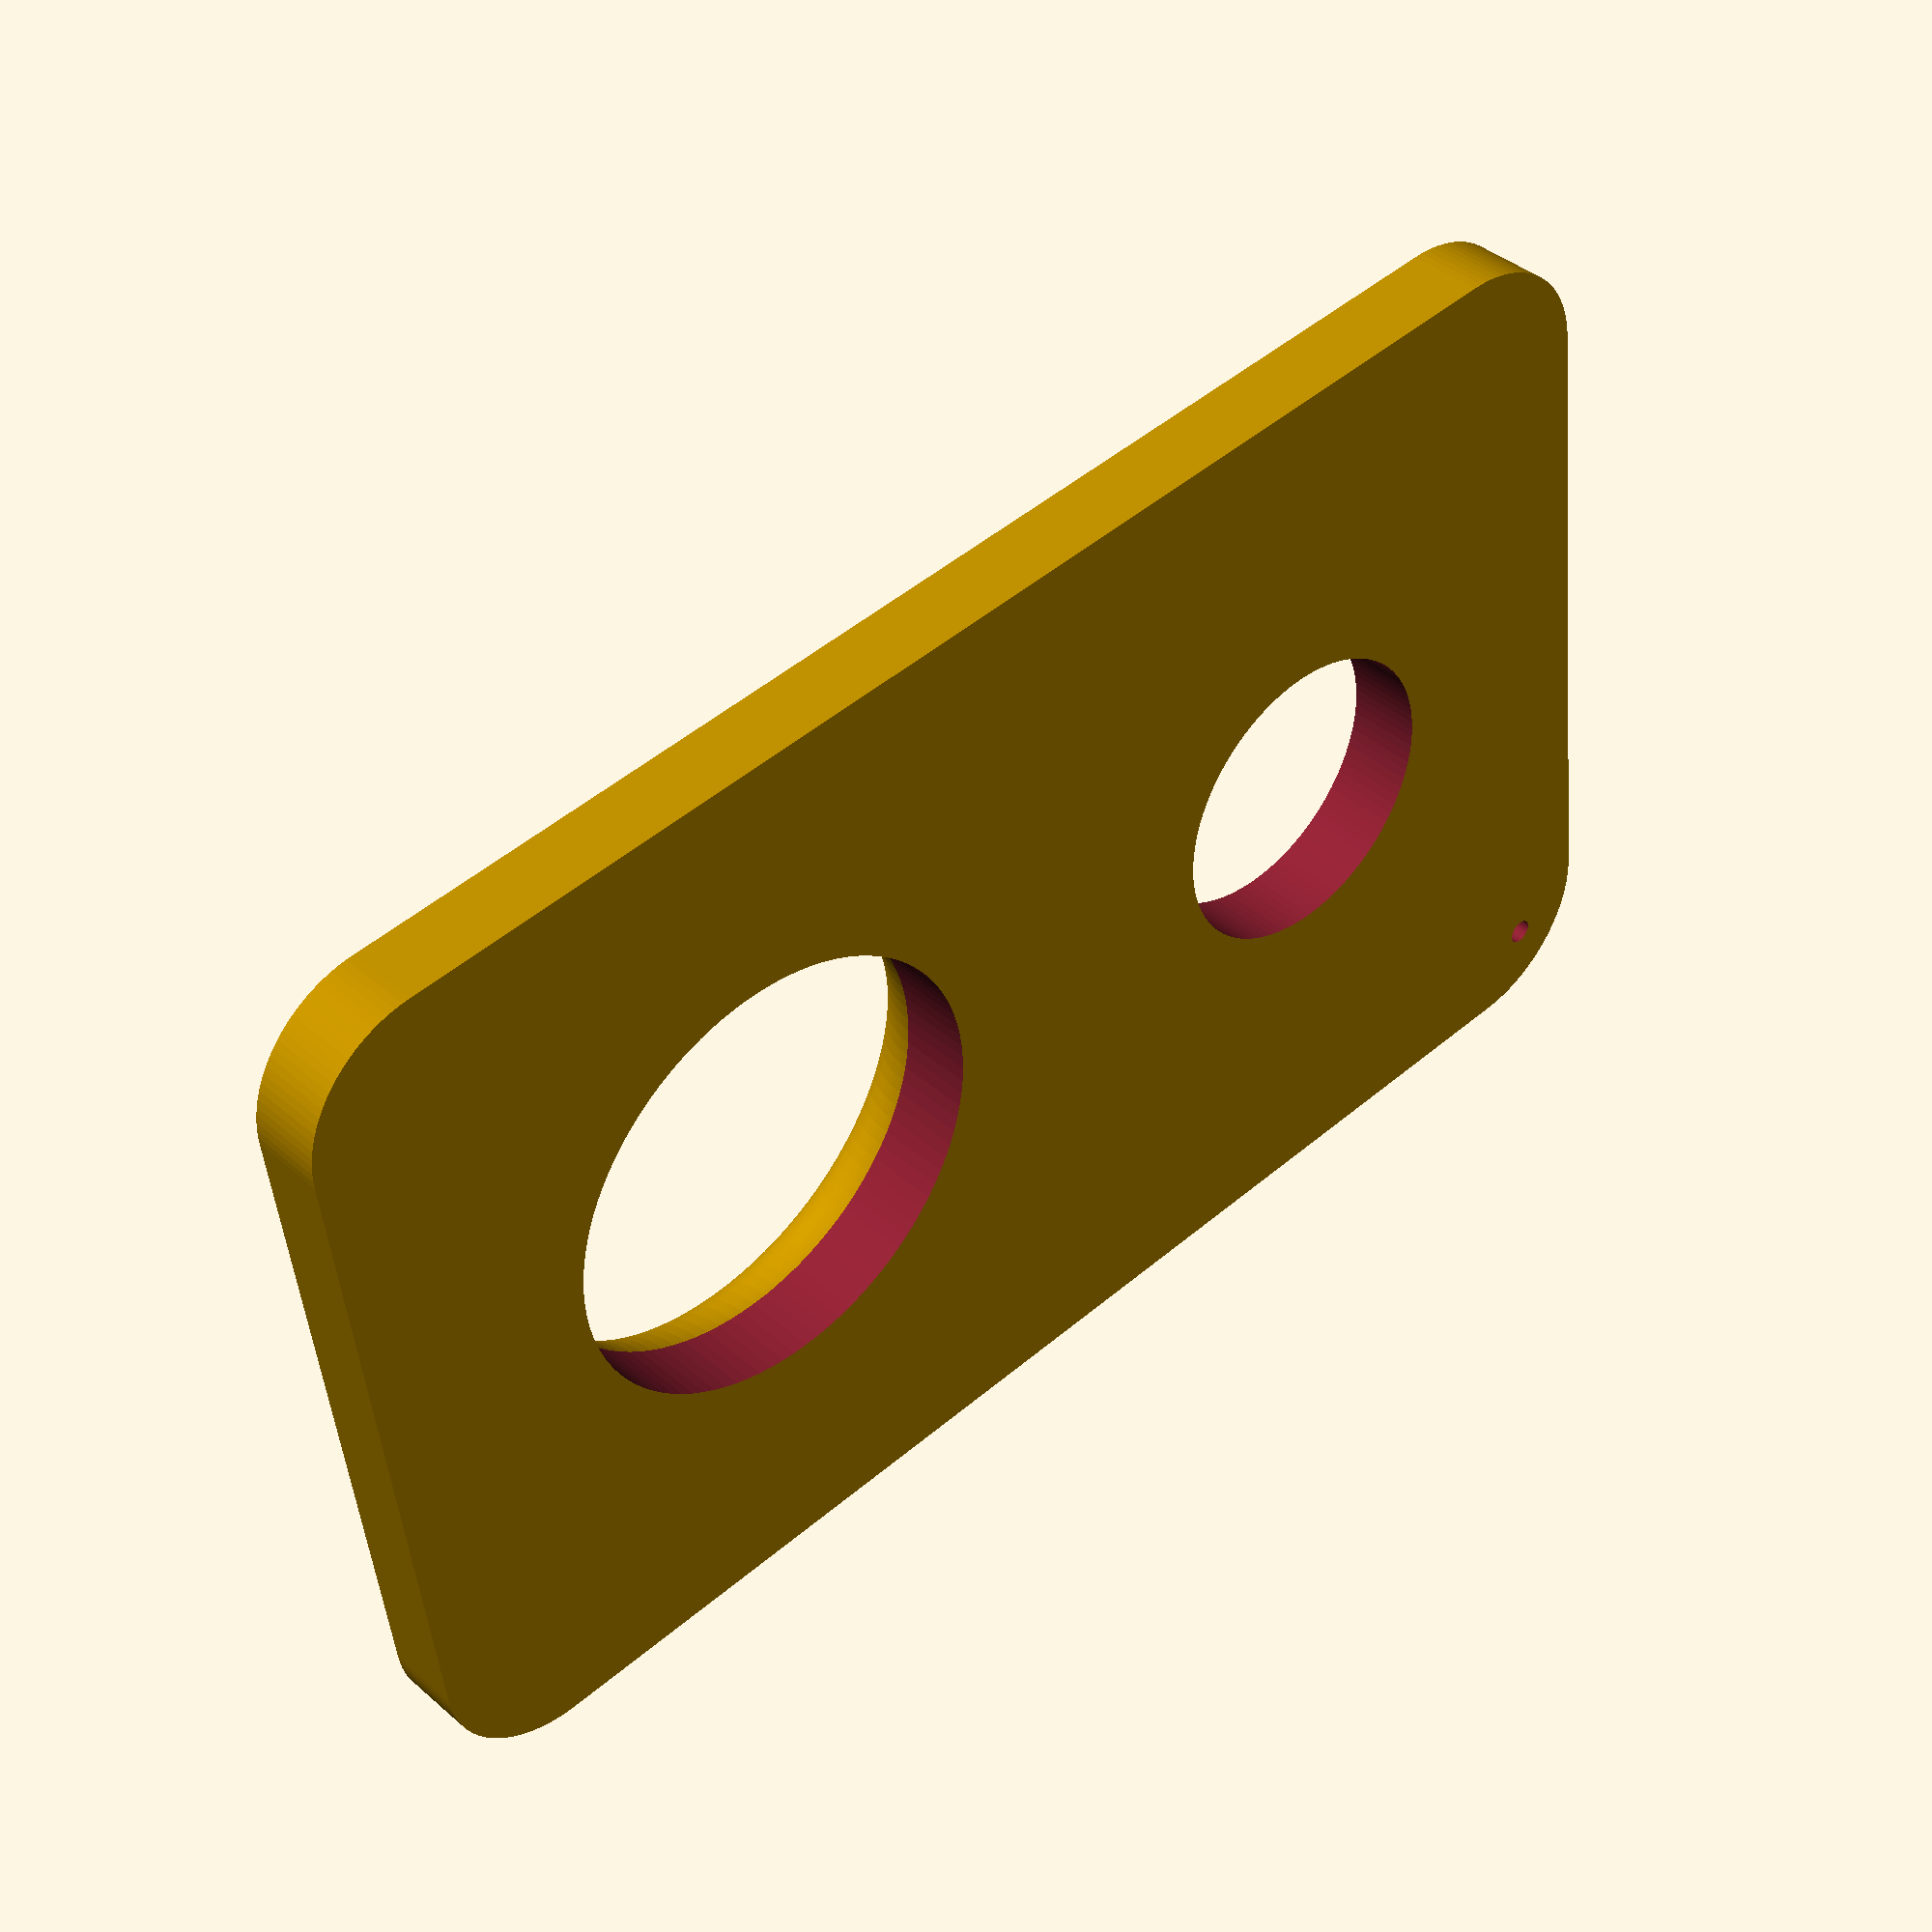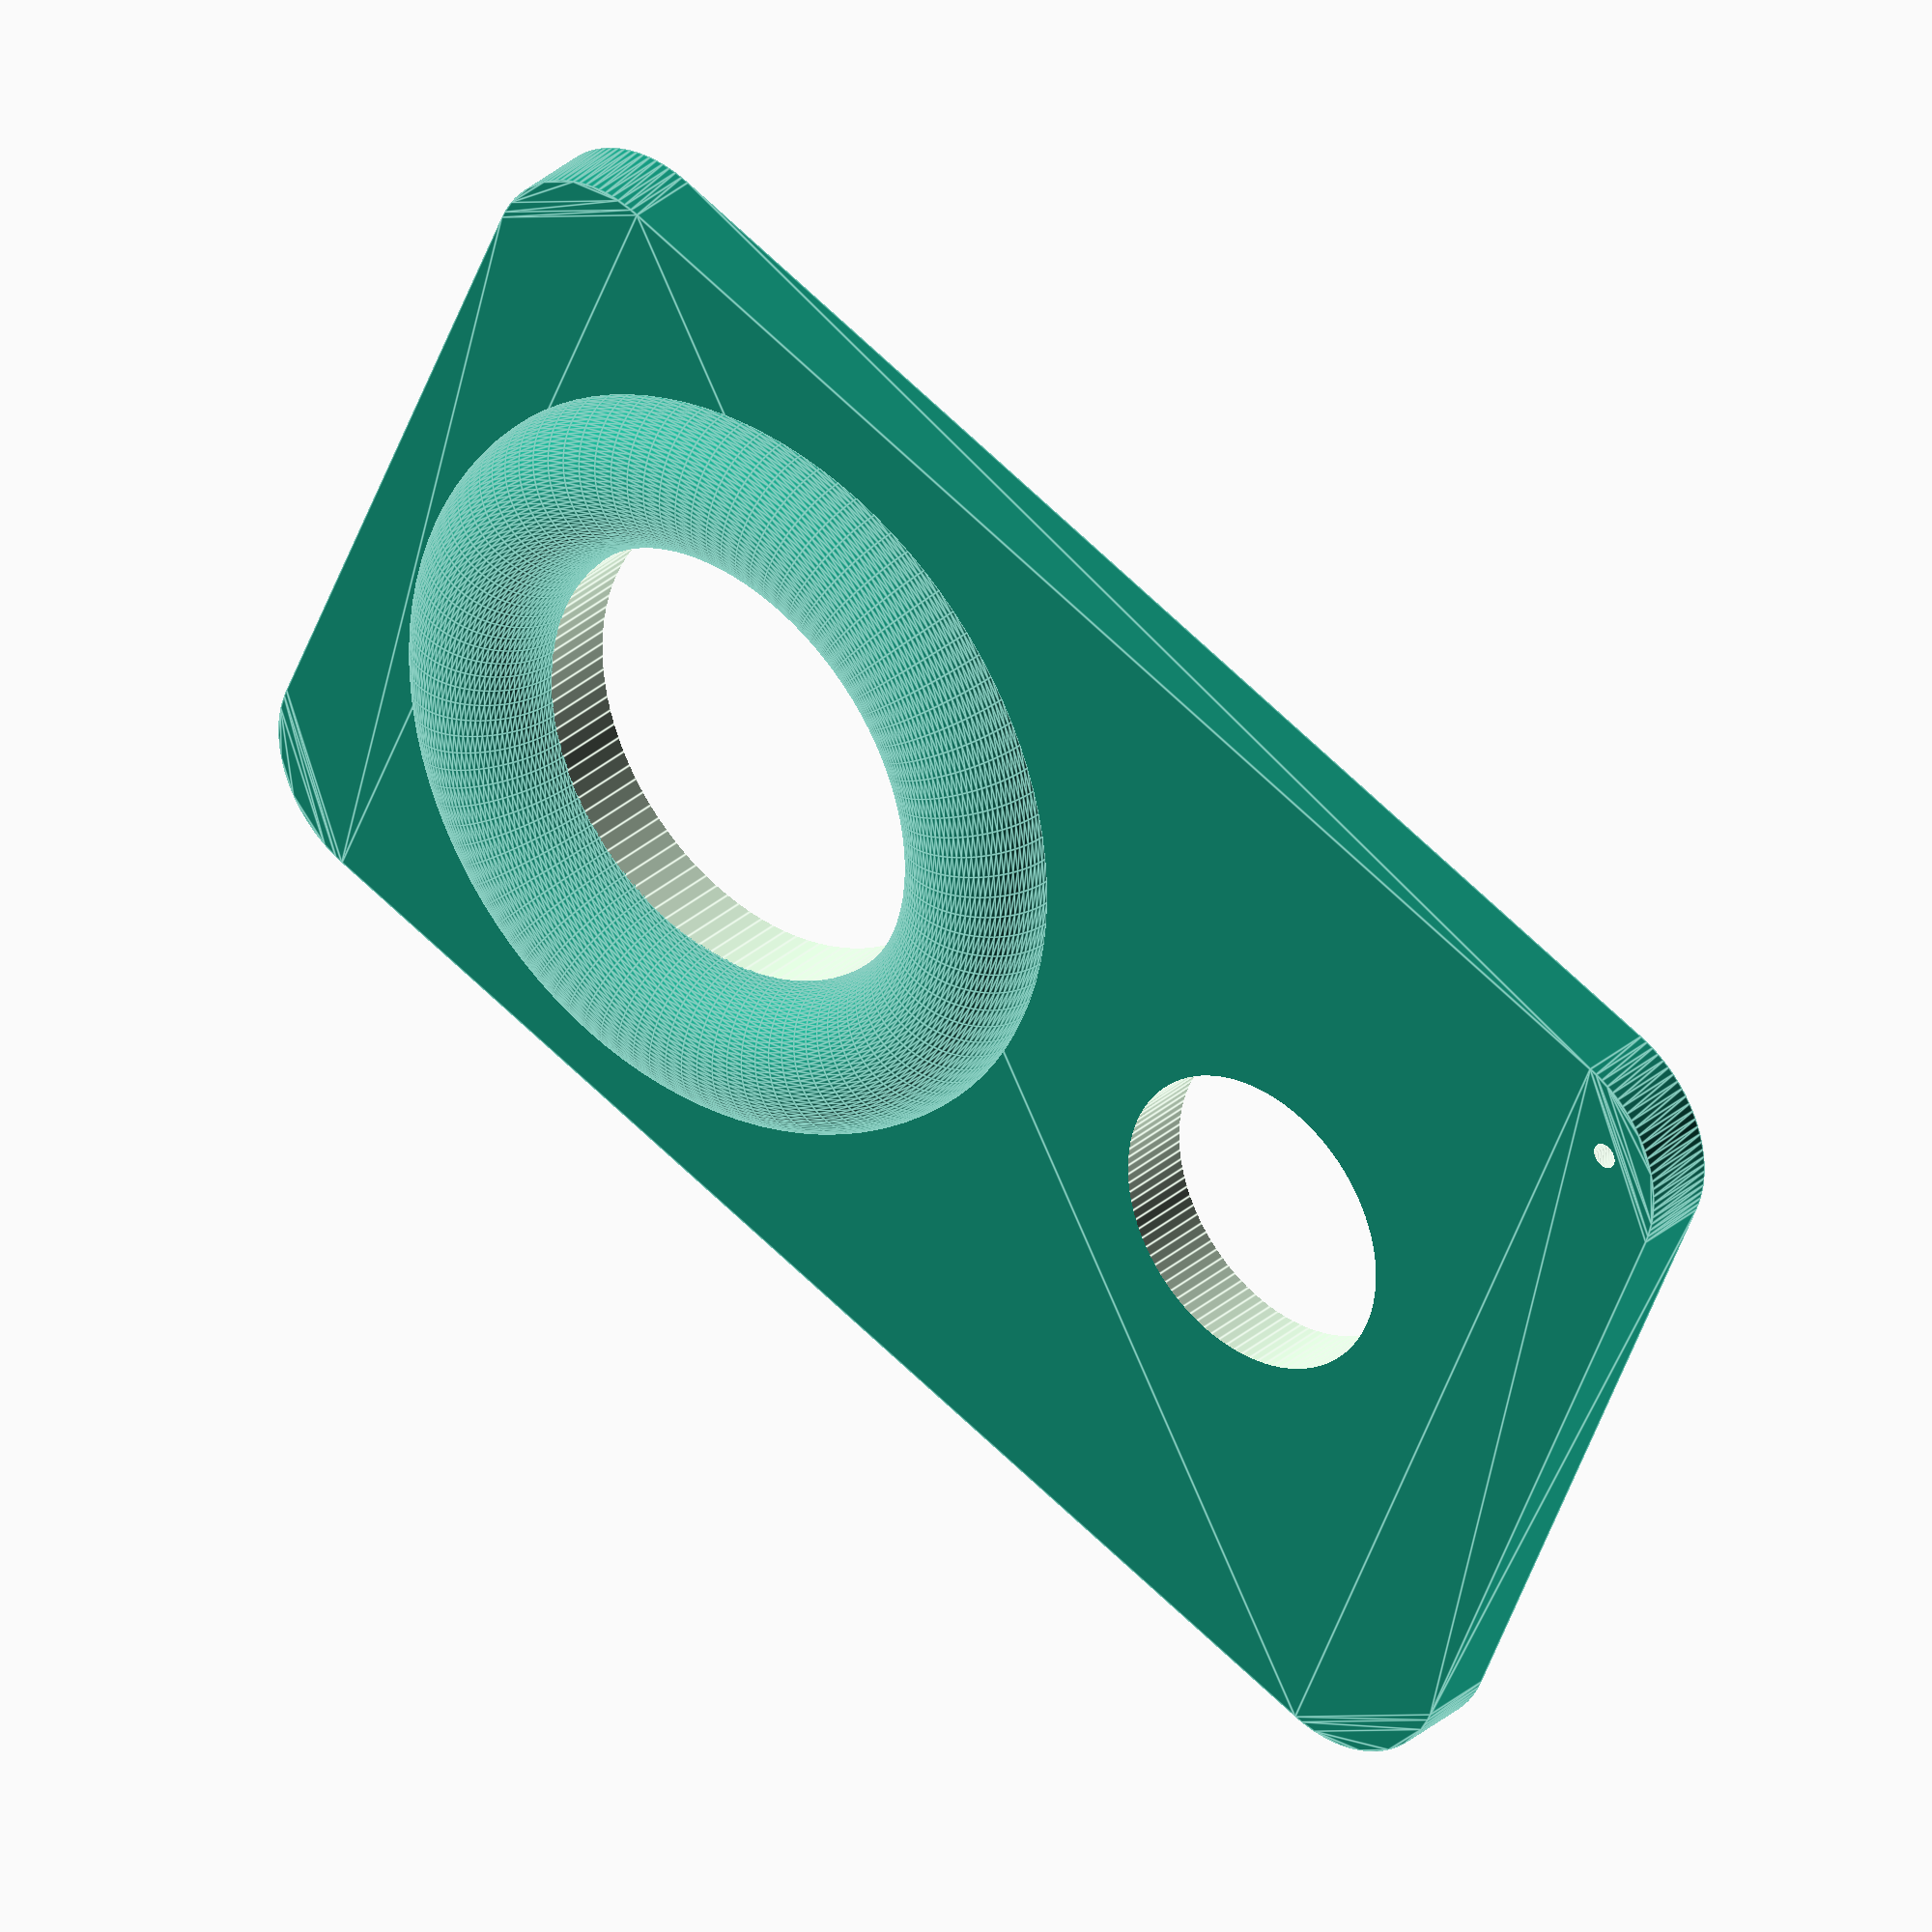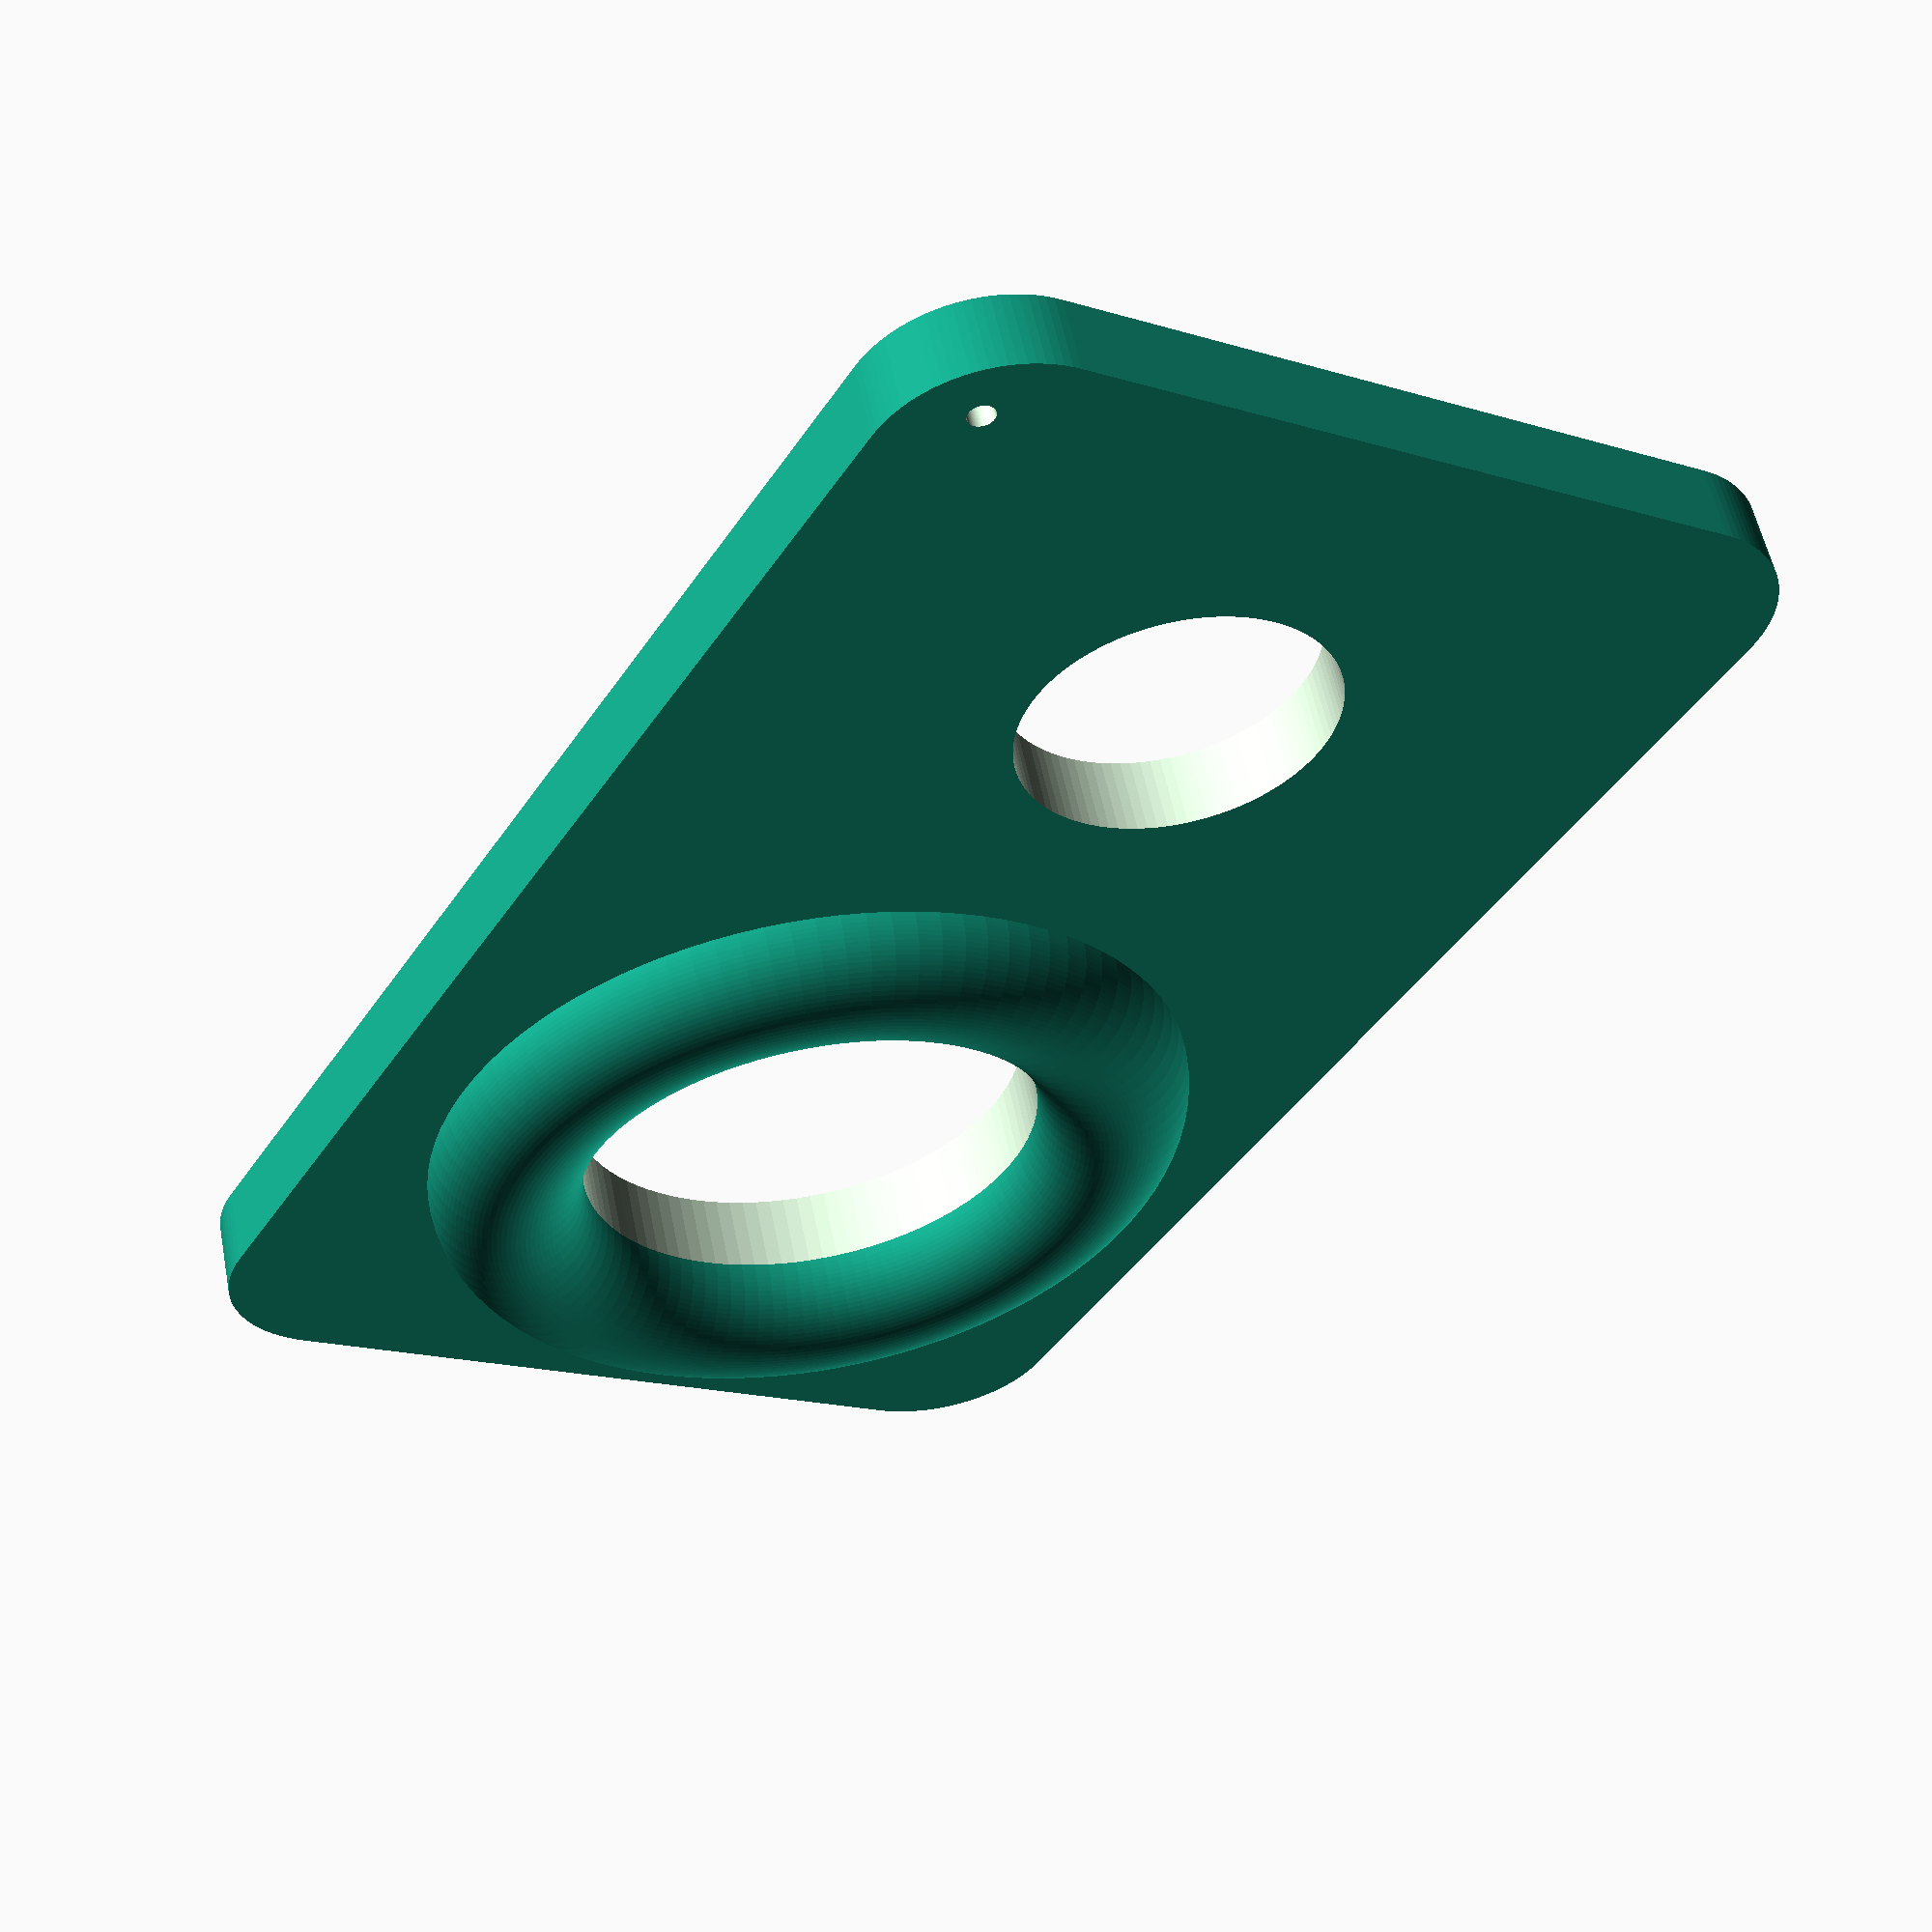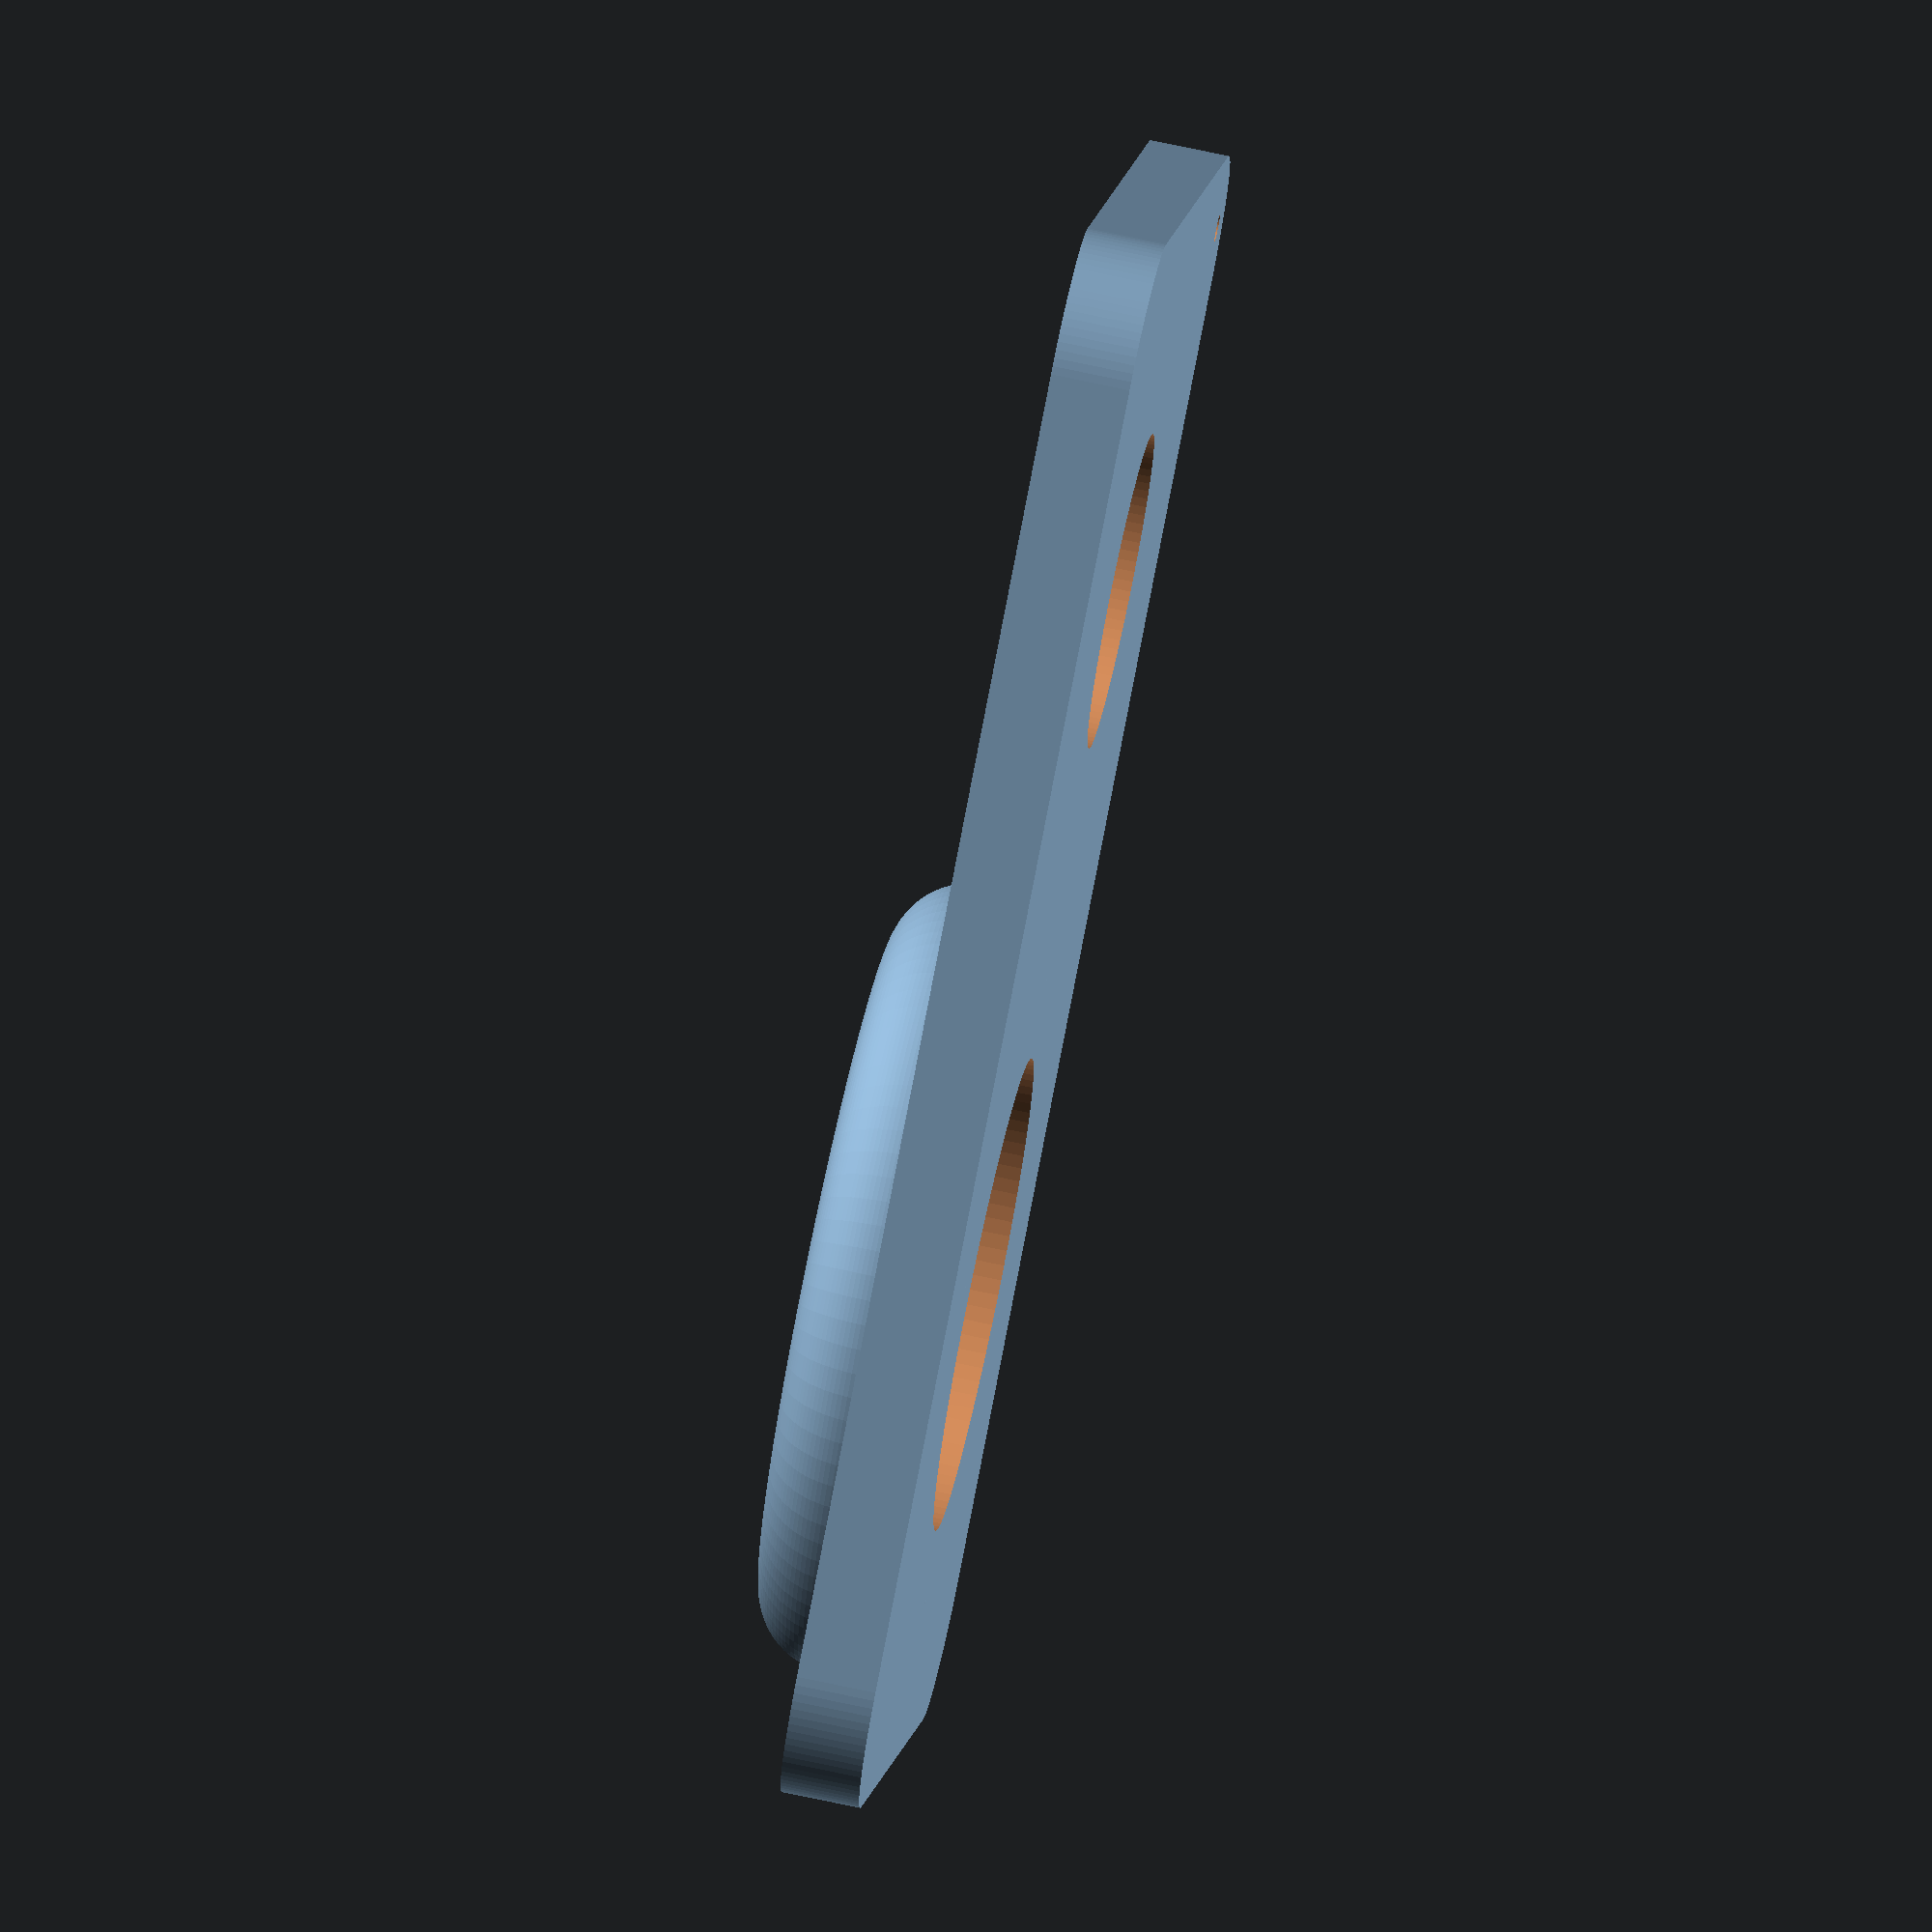
<openscad>
$fn=100;

plate_width=37;
plate_thickness=3;
plate_length=60;
cable_hole_diameter=18;
cable_hole_x_offset = -plate_length/5;
charge_port_diameter=12;
fiddle=1;
hole_height=plate_thickness+fiddle*2;

module donut(wheel_radius, tyre_diameter) {
    $fa = 1;
    $fs = 0.4;
    
    rotate_extrude(angle=360) {
        translate([wheel_radius - tyre_diameter/2, 0]) {
            circle(d=tyre_diameter);
        }
    }
}

module cable_hole_half_grommet() {    
    tyre_diameter = plate_thickness * 2;
    translate([cable_hole_x_offset, 0, plate_thickness/2]) {
        donut(cable_hole_diameter/2+tyre_diameter, tyre_diameter);
    }
}

module cable_hole() {
    translate([cable_hole_x_offset, 0, 0]) {
        cylinder(h=hole_height, d=cable_hole_diameter, center=true);
    }
}

module charge_port() {
    translate([plate_length/4, 0, 0]) {
        cylinder(h=hole_height, d=charge_port_diameter, center=true);
    }
}

module base_plate_with_holes() {
    difference() {
       base_plate();
       holes();
    }
    cable_hole_half_grommet();
}

module holes() {
    charge_port();
    cable_hole();
    alignment_holes();
}

module alignment_holes() {
    hole_diameter = 1;
    for(x=[plate_length/2-plate_thickness, -plate_length/2-plate_thickness]) {
        for(y=[plate_width/2-plate_thickness]) {           
            translate([x, y, 0]) {
                echo(x);
                cylinder(h = plate_thickness + 2*fiddle, d=hole_diameter, center=true);
            }
        }
    }
}

module base_plate() {
    rounding_radius=5;

    linear_extrude(height=plate_thickness, center=true) {
        minkowski() {
           square([plate_length-rounding_radius*2,
            plate_width-rounding_radius*2],
            center=true);
           circle(r=rounding_radius);
        }
    }
}
base_plate_with_holes();

</openscad>
<views>
elev=140.8 azim=6.8 roll=42.7 proj=p view=solid
elev=148.1 azim=202.7 roll=140.5 proj=o view=edges
elev=304.3 azim=300.8 roll=348.8 proj=p view=wireframe
elev=106.7 azim=24.1 roll=78.0 proj=o view=solid
</views>
